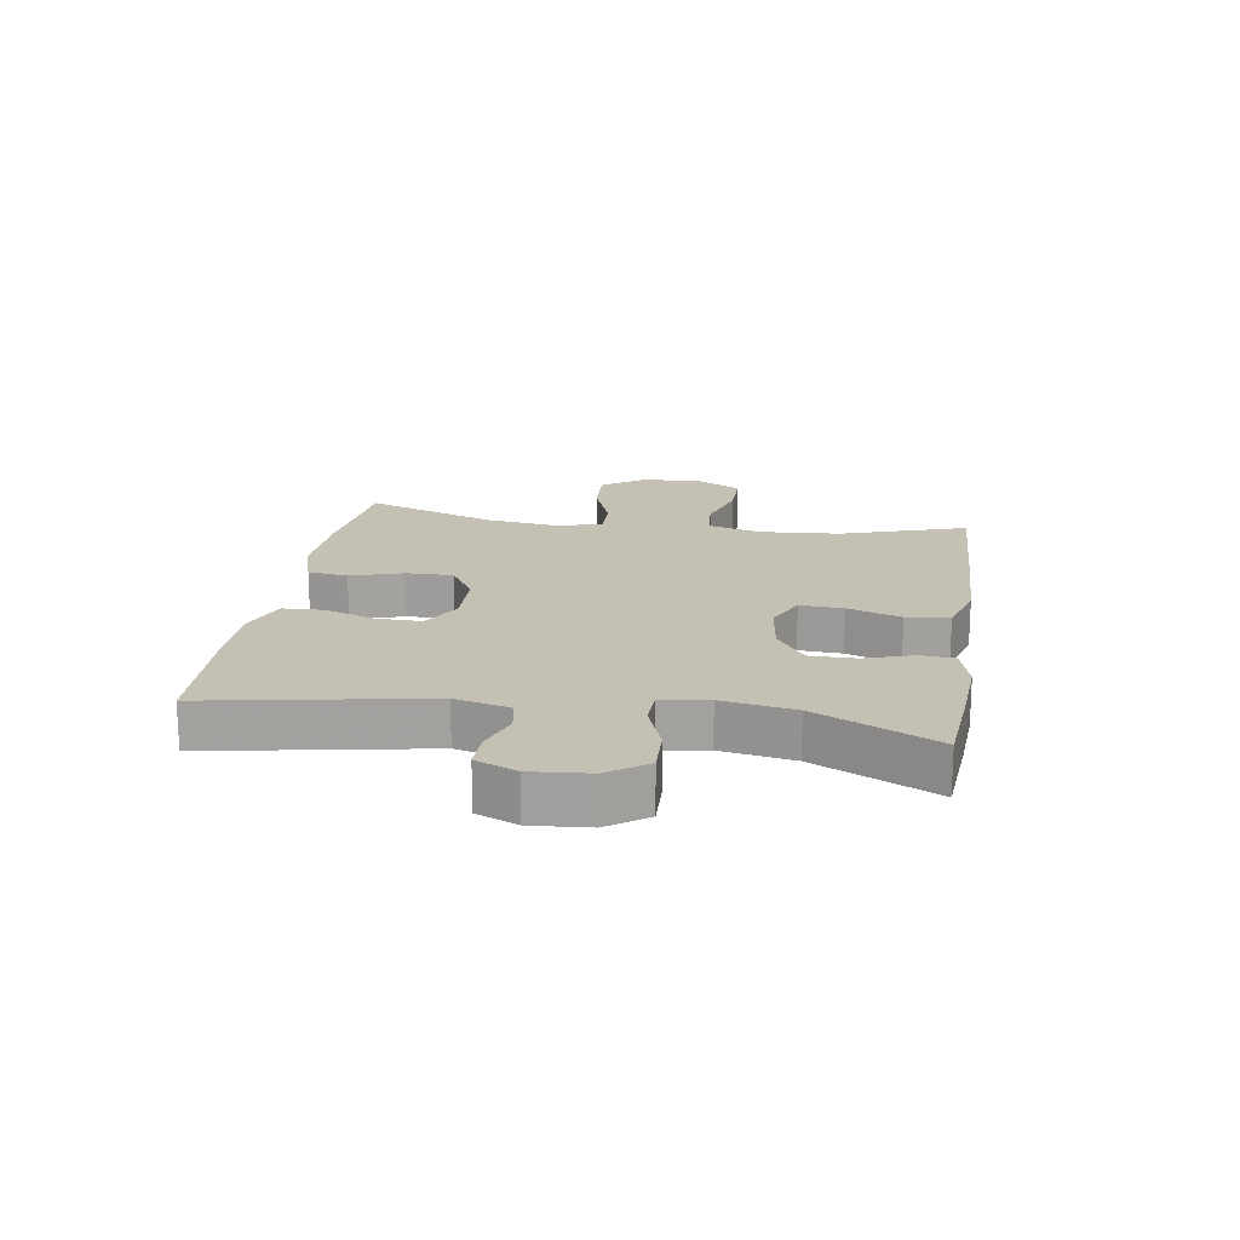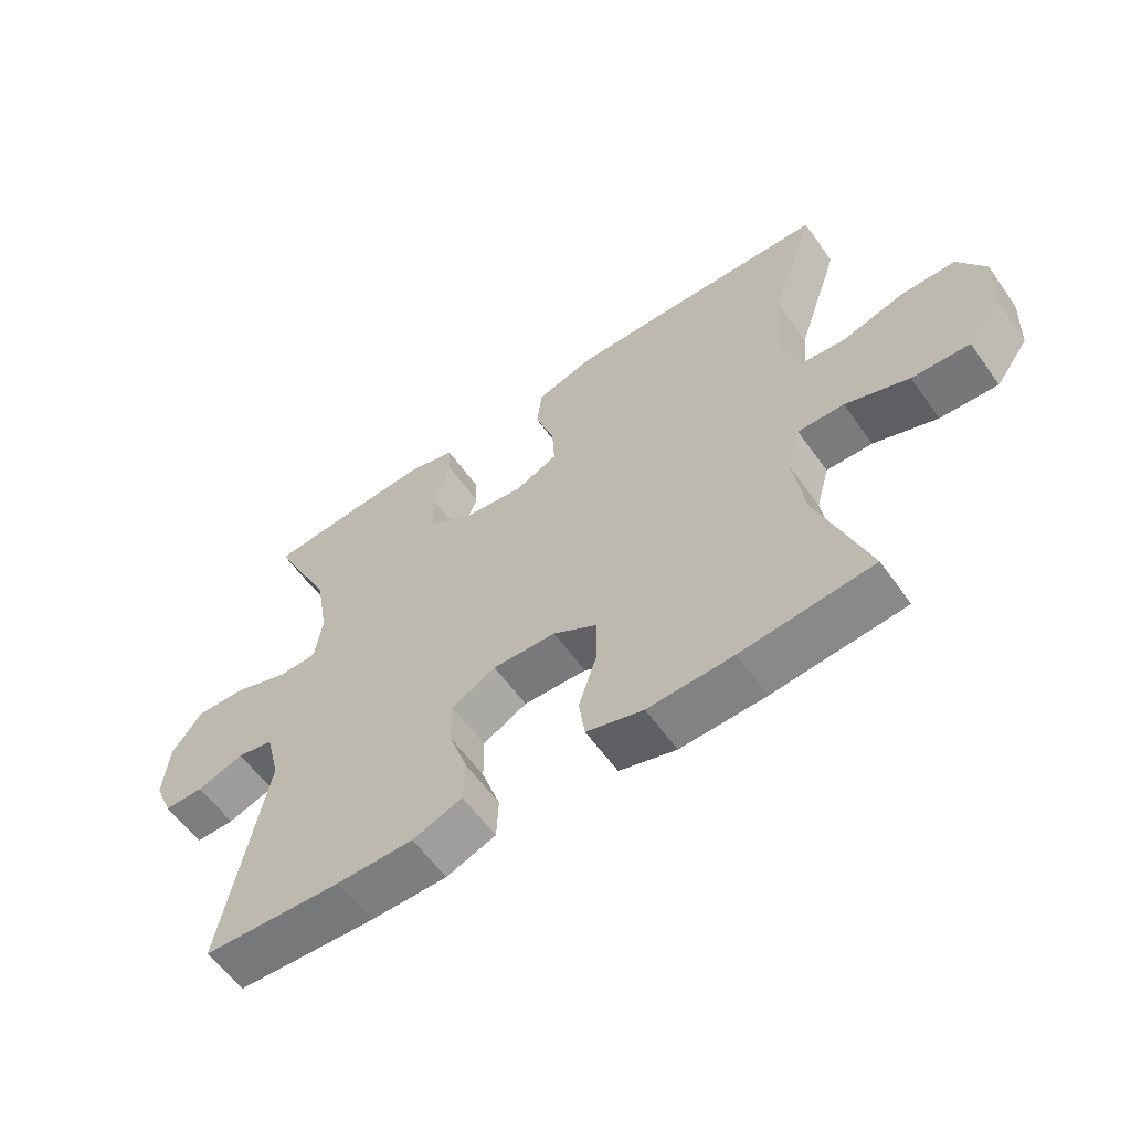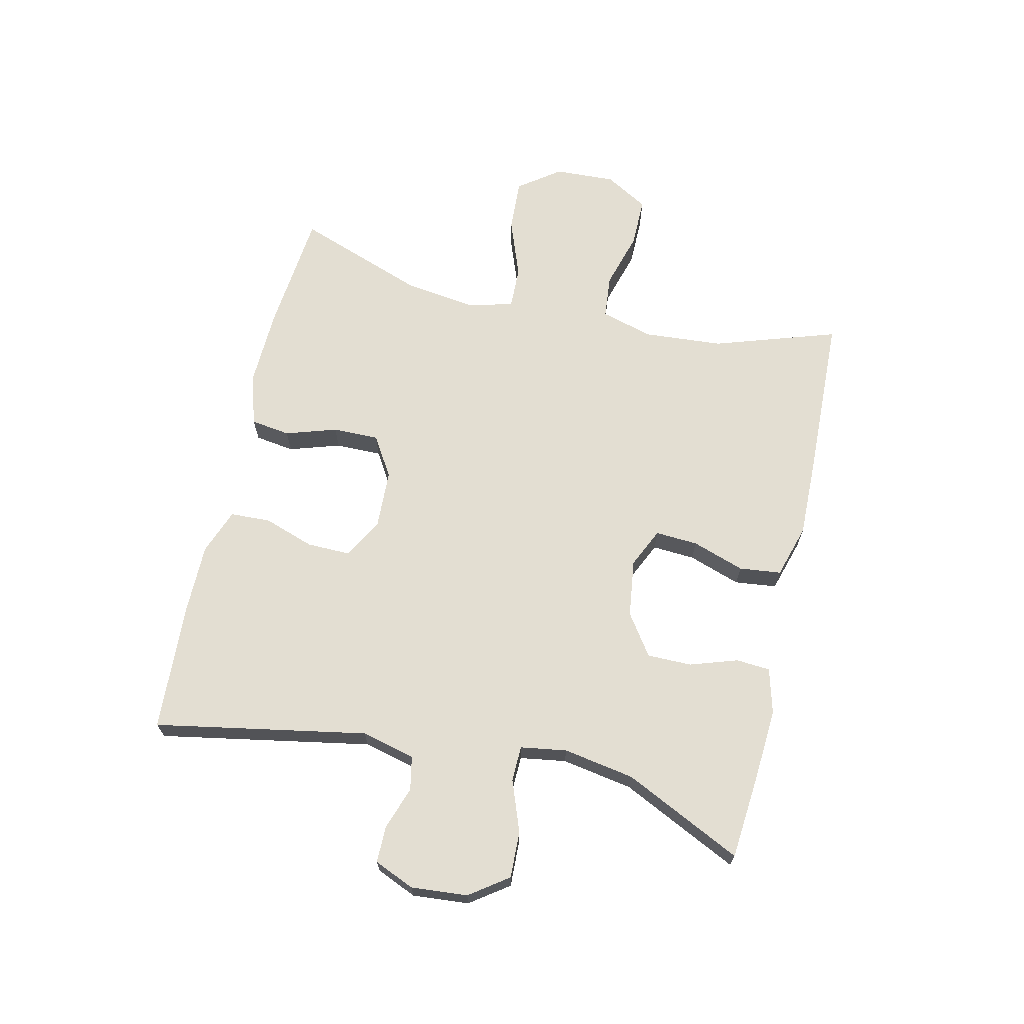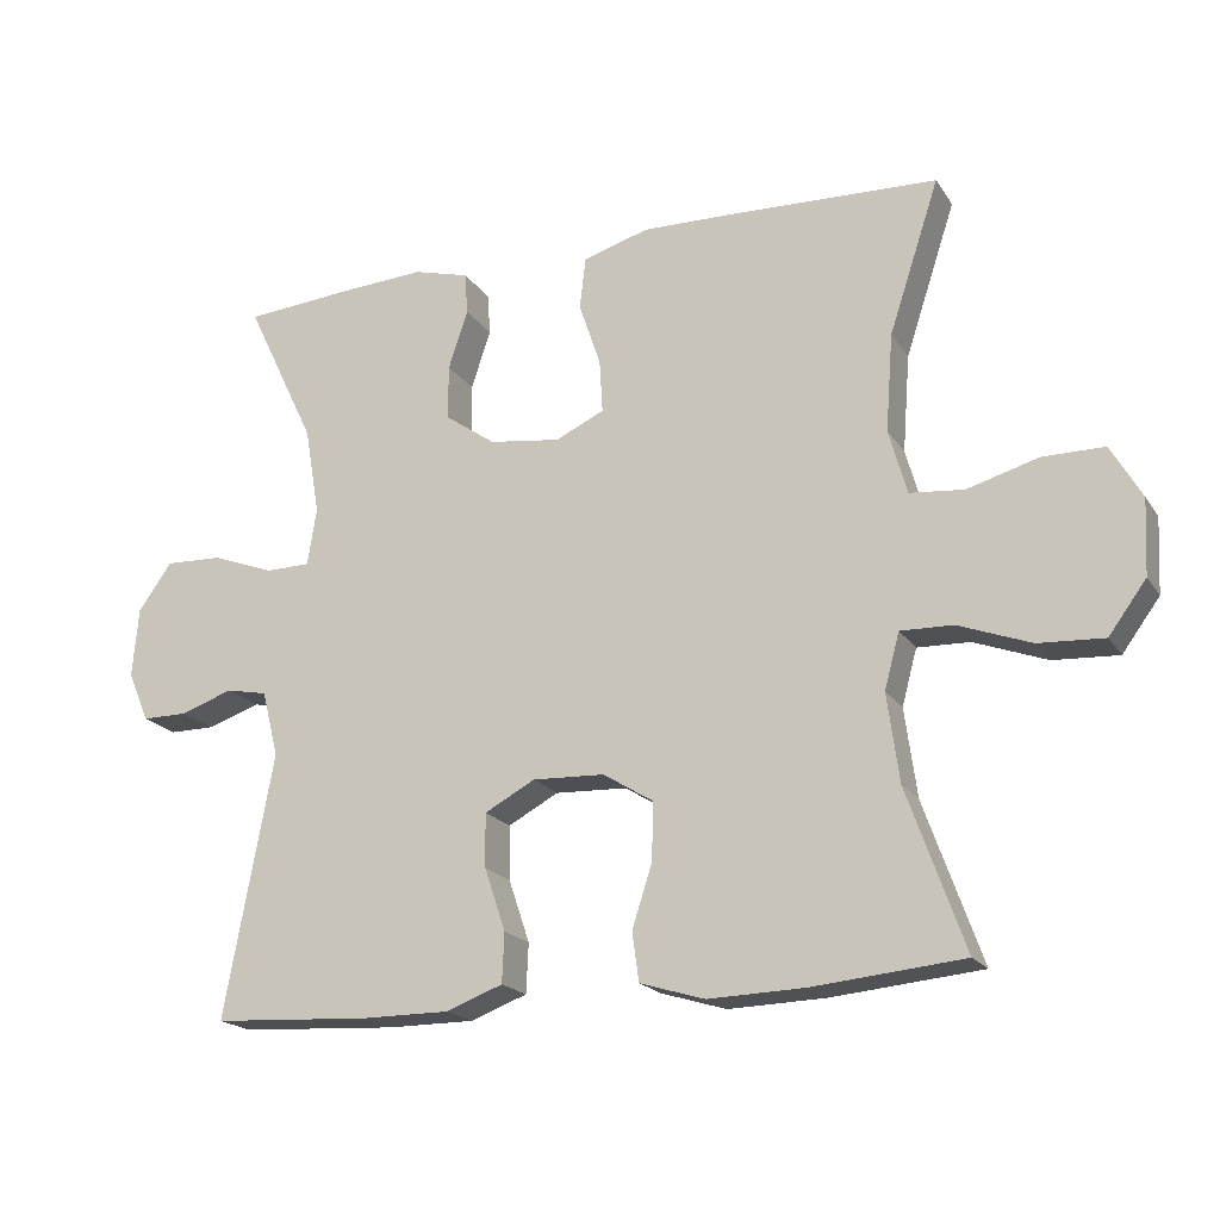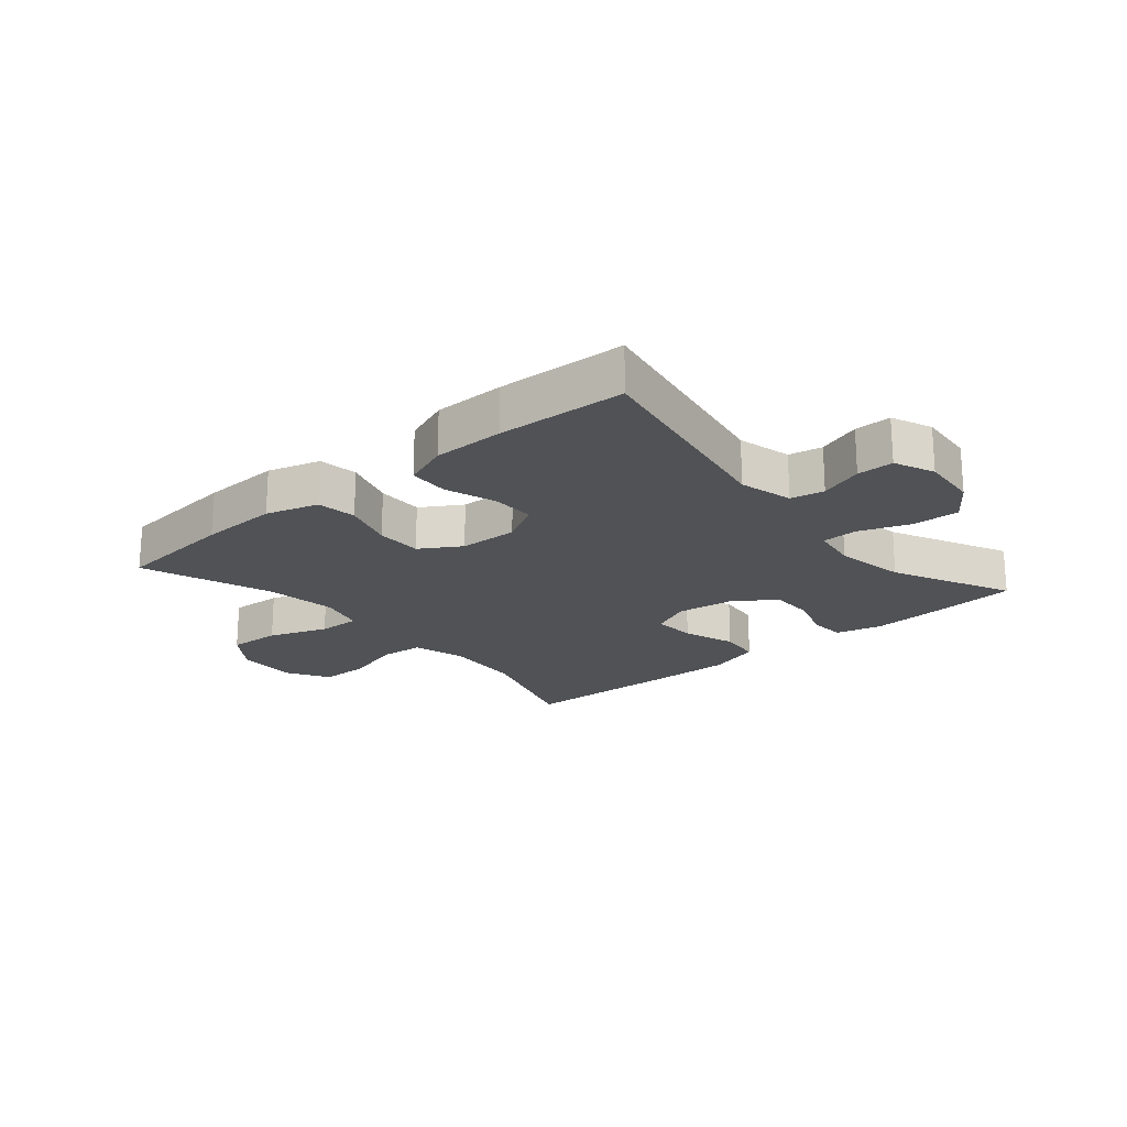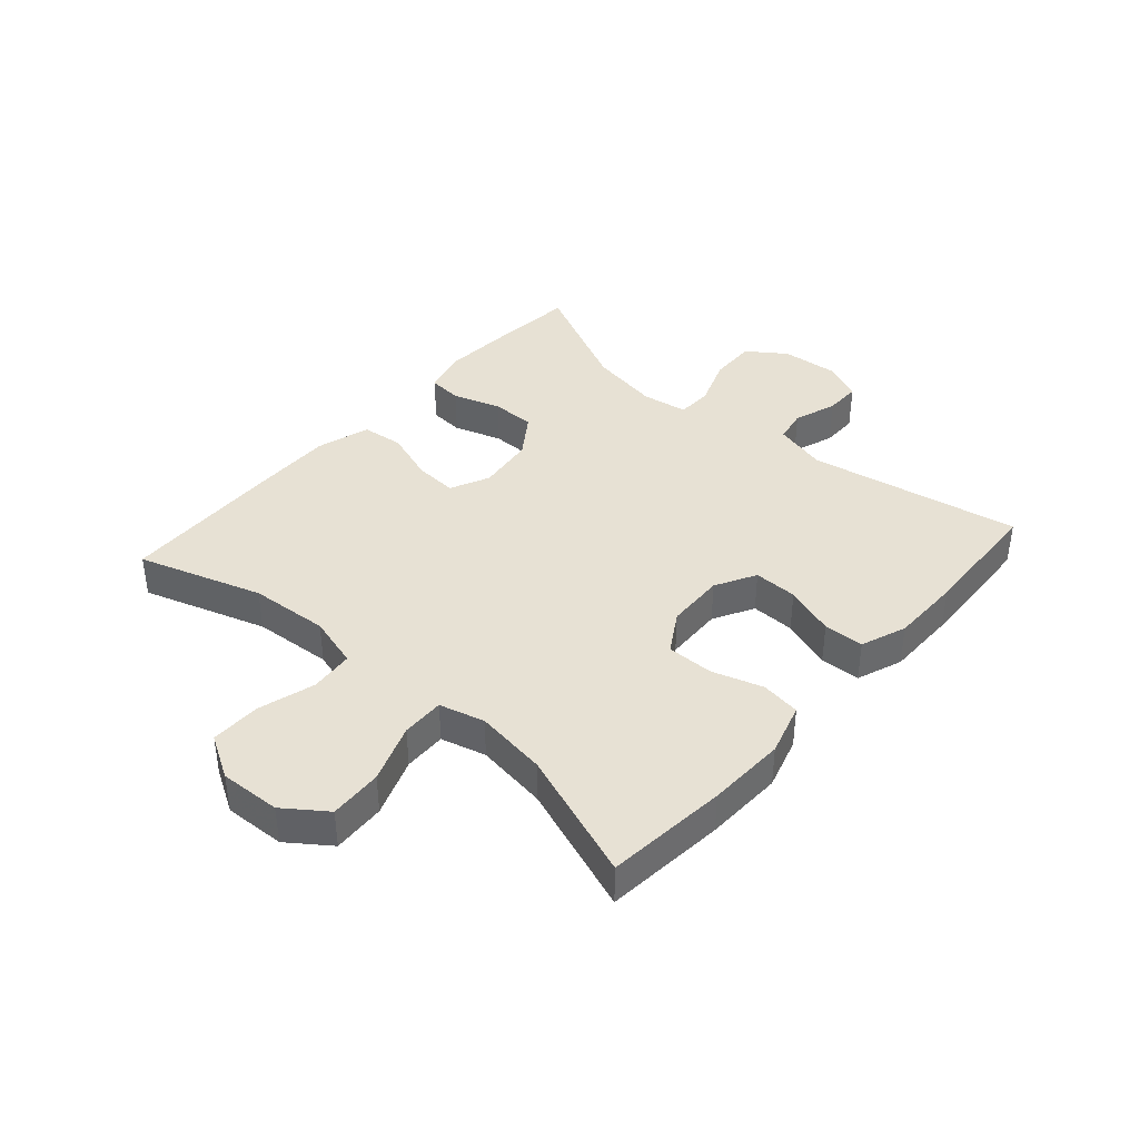
<metadata>
{"format":"obj","ext":"obj","renderer":"f3d","projection":"perspective","resolution":1024,"background":"white","views":[{"elev":18.0,"azim":-80.9,"up":"+Y"},{"elev":-59.5,"azim":35.3,"up":"+Z"},{"elev":67.6,"azim":-77.0,"up":"+Y"},{"elev":-19.2,"azim":23.6,"up":"+Z"},{"elev":-20.6,"azim":-139.4,"up":"+Y"},{"elev":39.5,"azim":131.6,"up":"+Y"}]}
</metadata>
<code>
v -0.5 0.07 -0.5
v -0.435 0.07 -0.151
v -0.457 0.07 -0.063
v -0.512 0.07 -0.052
v -0.583 0.07 -0.076
v -0.643 0.07 -0.076
v -0.671 0.07 -0.01
v -0.663 0.07 0.083
v -0.618 0.07 0.146
v -0.541 0.07 0.143
v -0.458 0.07 0.112
v -0.399 0.07 0.113
v -0.387 0.07 0.189
v -0.407 0.07 0.306
v -0.5 0.07 0.5
v -0.357 0.07 0.512
v -0.242 0.07 0.519
v -0.168 0.07 0.499
v -0.164 0.07 0.443
v -0.19 0.07 0.365
v -0.19 0.07 0.292
v -0.123 0.07 0.245
v -0.028 0.07 0.232
v 0.037 0.07 0.262
v 0.033 0.07 0.332
v 0.004 0.07 0.418
v 0.012 0.07 0.487
v 0.1 0.07 0.513
v 0.231 0.07 0.51
v 0.5 0.07 0.5
v 0.433 0.07 0.297
v 0.423 0.07 0.167
v 0.447 0.07 0.081
v 0.519 0.07 0.074
v 0.613 0.07 0.101
v 0.695 0.07 0.101
v 0.736 0.07 0.03
v 0.731 0.07 -0.07
v 0.681 0.07 -0.138
v 0.594 0.07 -0.133
v 0.498 0.07 -0.097
v 0.428 0.07 -0.095
v 0.408 0.07 -0.169
v 0.424 0.07 -0.287
v 0.5 0.07 -0.5
v 0.301 0.07 -0.519
v 0.172 0.07 -0.523
v 0.086 0.07 -0.497
v 0.077 0.07 -0.432
v 0.104 0.07 -0.348
v 0.105 0.07 -0.272
v 0.039 0.07 -0.231
v -0.057 0.07 -0.227
v -0.124 0.07 -0.263
v -0.123 0.07 -0.335
v -0.095 0.07 -0.418
v -0.098 0.07 -0.484
v -0.173 0.07 -0.512
v -0.289 0.07 -0.512
v -0.5 0 -0.5
v -0.435 0 -0.151
v -0.457 0 -0.063
v -0.512 0 -0.052
v -0.583 0 -0.076
v -0.643 0 -0.076
v -0.671 0 -0.01
v -0.663 0 0.083
v -0.618 0 0.146
v -0.541 0 0.143
v -0.458 0 0.112
v -0.399 0 0.113
v -0.387 0 0.189
v -0.407 0 0.306
v -0.5 0 0.5
v -0.357 0 0.512
v -0.242 0 0.519
v -0.168 0 0.499
v -0.164 0 0.443
v -0.19 0 0.365
v -0.19 0 0.292
v -0.123 0 0.245
v -0.028 0 0.232
v 0.037 0 0.262
v 0.033 0 0.332
v 0.004 0 0.418
v 0.012 0 0.487
v 0.1 0 0.513
v 0.231 0 0.51
v 0.5 0 0.5
v 0.433 0 0.297
v 0.423 0 0.167
v 0.447 0 0.081
v 0.519 0 0.074
v 0.613 0 0.101
v 0.695 0 0.101
v 0.736 0 0.03
v 0.731 0 -0.07
v 0.681 0 -0.138
v 0.594 0 -0.133
v 0.498 0 -0.097
v 0.428 0 -0.095
v 0.408 0 -0.169
v 0.424 0 -0.287
v 0.5 0 -0.5
v 0.301 0 -0.519
v 0.172 0 -0.523
v 0.086 0 -0.497
v 0.077 0 -0.432
v 0.104 0 -0.348
v 0.105 0 -0.272
v 0.039 0 -0.231
v -0.057 0 -0.227
v -0.124 0 -0.263
v -0.123 0 -0.335
v -0.095 0 -0.418
v -0.098 0 -0.484
v -0.173 0 -0.512
v -0.289 0 -0.512
f 59 1 2
f 58 59 2
f 57 58 2
f 56 57 2
f 55 56 2
f 54 55 2 3
f 53 54 3
f 52 53 3
f 48 49 50
f 47 48 50
f 46 47 50
f 45 46 50
f 44 45 50
f 43 44 50 51
f 42 43 51 52
f 39 40 41
f 38 39 41
f 37 38 41
f 36 37 41
f 35 36 41
f 34 35 41
f 33 34 41 42
f 42 52 3
f 33 42 3
f 32 33 3
f 29 30 31
f 28 29 31
f 27 28 31
f 26 27 31
f 25 26 31
f 24 25 31 32
f 18 19 20
f 17 18 20
f 16 17 20
f 15 16 20
f 14 15 20
f 13 14 20 21
f 12 13 21 22
f 9 10 11
f 8 9 11
f 7 8 11
f 6 7 11
f 5 6 11
f 4 5 11
f 4 11 12
f 32 3 4
f 24 32 4
f 23 24 4
f 4 12 22 23
f 61 60 118
f 61 118 117
f 61 117 116
f 61 116 115
f 61 115 114
f 62 61 114 113
f 62 113 112
f 62 112 111
f 109 108 107
f 109 107 106
f 109 106 105
f 109 105 104
f 109 104 103
f 110 109 103 102
f 111 110 102 101
f 100 99 98
f 100 98 97
f 100 97 96
f 100 96 95
f 100 95 94
f 100 94 93
f 101 100 93 92
f 62 111 101
f 62 101 92
f 62 92 91
f 90 89 88
f 90 88 87
f 90 87 86
f 90 86 85
f 90 85 84
f 91 90 84 83
f 79 78 77
f 79 77 76
f 79 76 75
f 79 75 74
f 79 74 73
f 80 79 73 72
f 81 80 72 71
f 70 69 68
f 70 68 67
f 70 67 66
f 70 66 65
f 70 65 64
f 70 64 63
f 71 70 63
f 63 62 91
f 63 91 83
f 63 83 82
f 82 81 71 63
f 1 60 61 2
f 2 61 62 3
f 3 62 63 4
f 4 63 64 5
f 5 64 65 6
f 6 65 66 7
f 7 66 67 8
f 8 67 68 9
f 9 68 69 10
f 10 69 70 11
f 11 70 71 12
f 12 71 72 13
f 13 72 73 14
f 14 73 74 15
f 15 74 75 16
f 16 75 76 17
f 17 76 77 18
f 18 77 78 19
f 19 78 79 20
f 20 79 80 21
f 21 80 81 22
f 22 81 82 23
f 23 82 83 24
f 24 83 84 25
f 25 84 85 26
f 26 85 86 27
f 27 86 87 28
f 28 87 88 29
f 29 88 89 30
f 30 89 90 31
f 31 90 91 32
f 32 91 92 33
f 33 92 93 34
f 34 93 94 35
f 35 94 95 36
f 36 95 96 37
f 37 96 97 38
f 38 97 98 39
f 39 98 99 40
f 40 99 100 41
f 41 100 101 42
f 42 101 102 43
f 43 102 103 44
f 44 103 104 45
f 45 104 105 46
f 46 105 106 47
f 47 106 107 48
f 48 107 108 49
f 49 108 109 50
f 50 109 110 51
f 51 110 111 52
f 52 111 112 53
f 53 112 113 54
f 54 113 114 55
f 55 114 115 56
f 56 115 116 57
f 57 116 117 58
f 58 117 118 59
f 59 118 60 1

</code>
